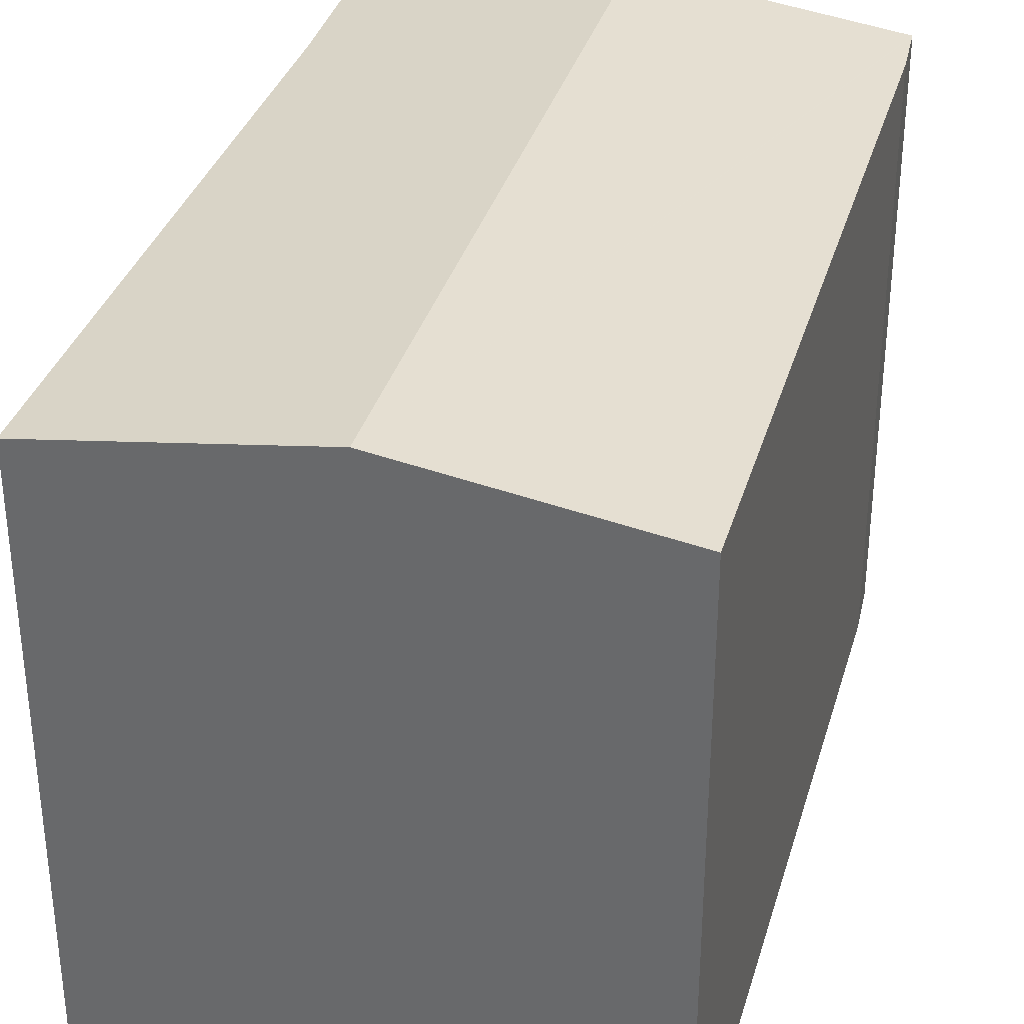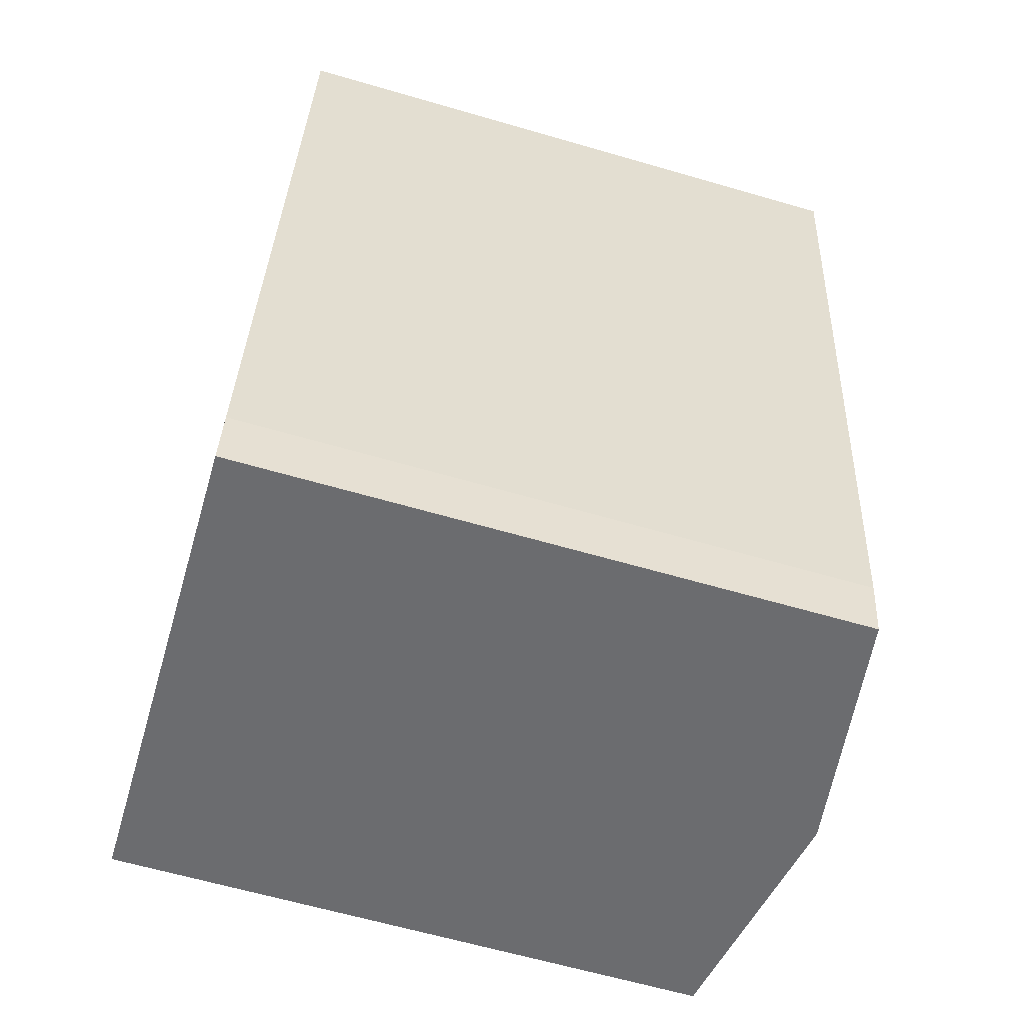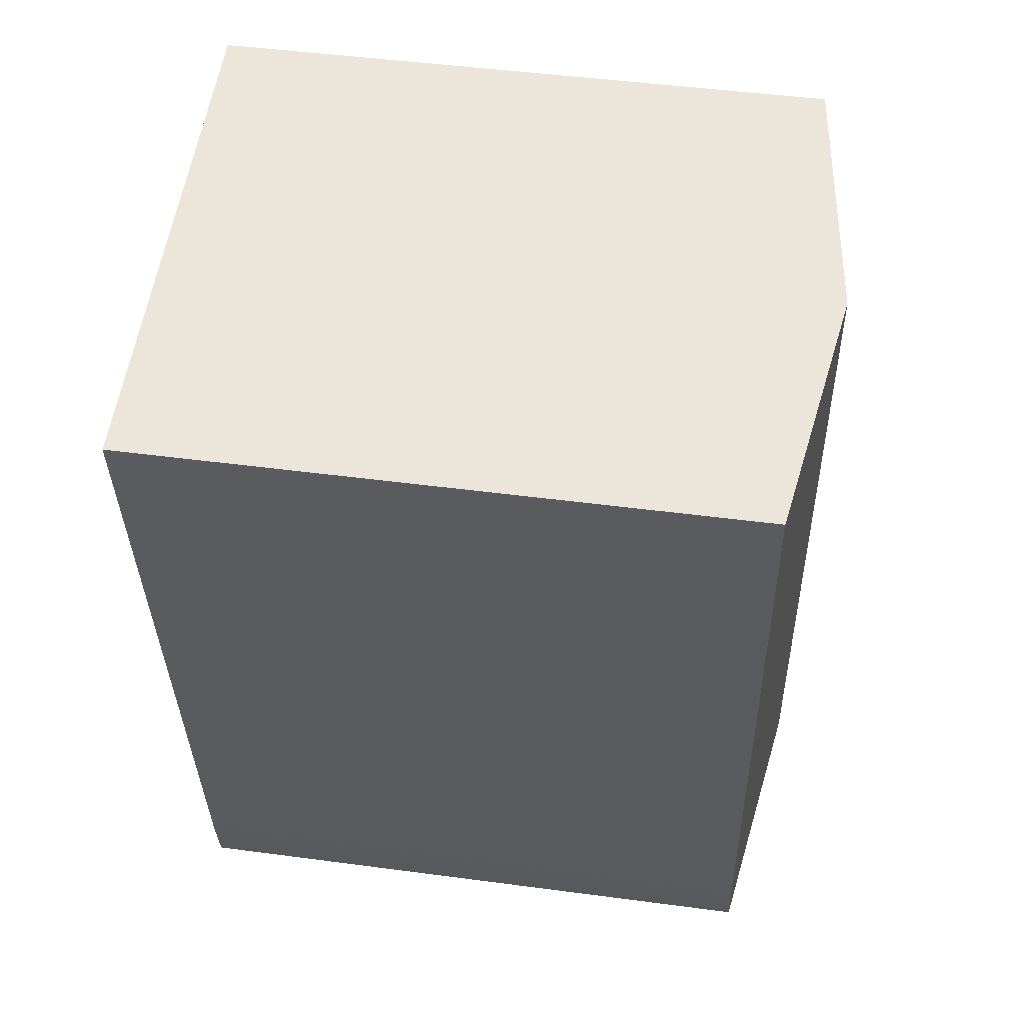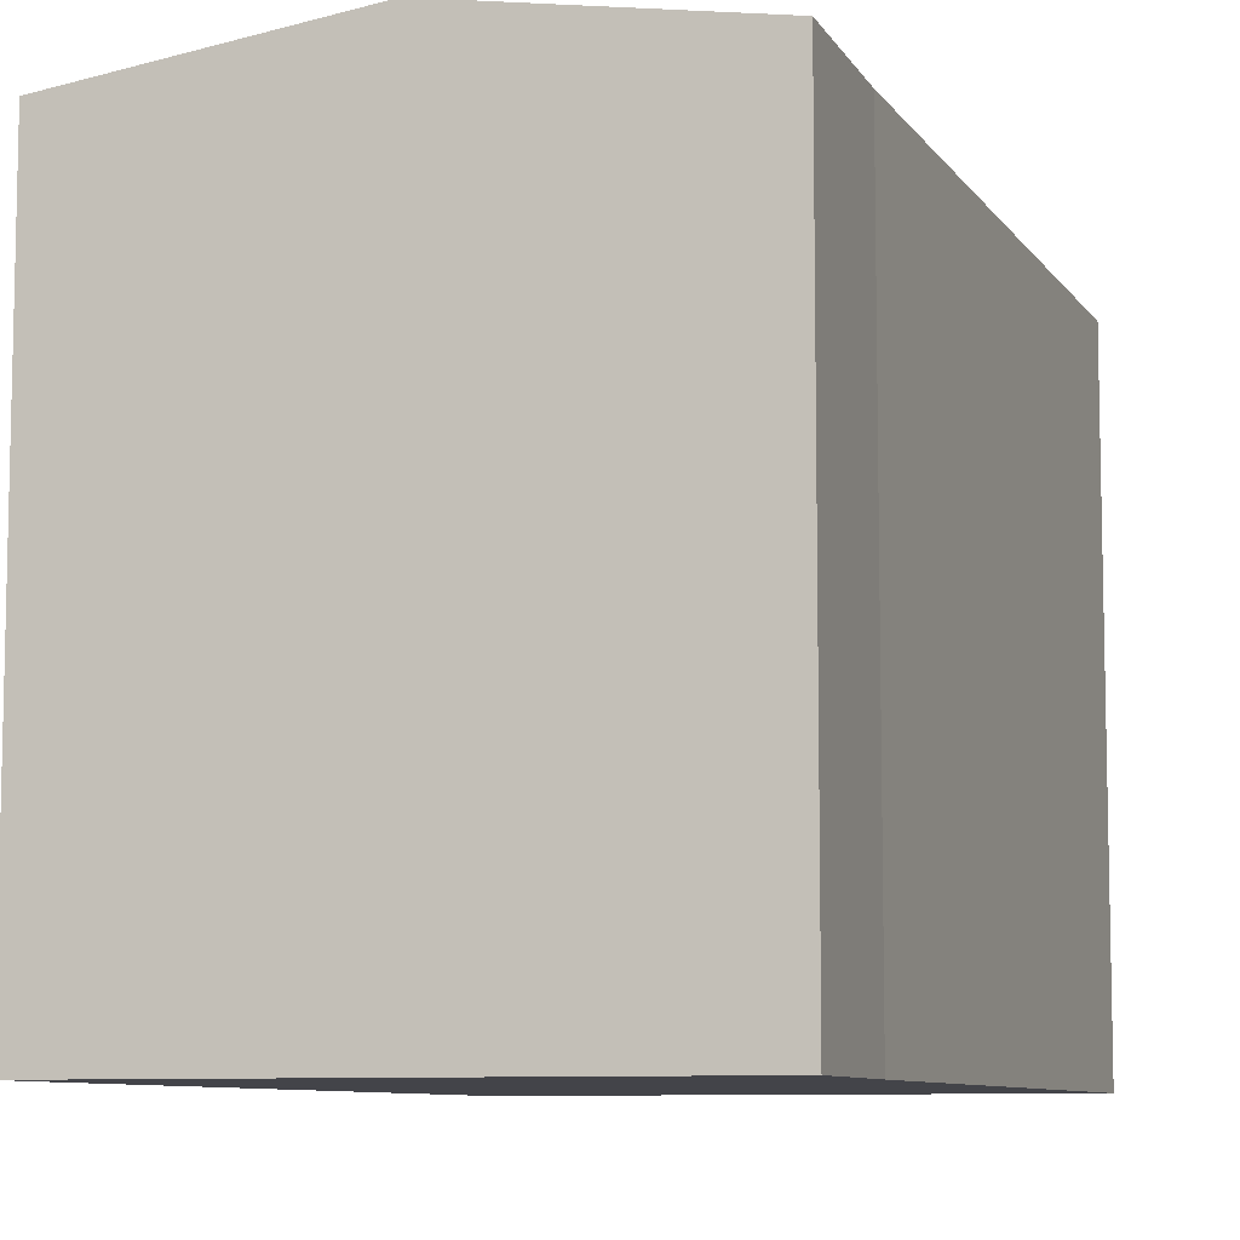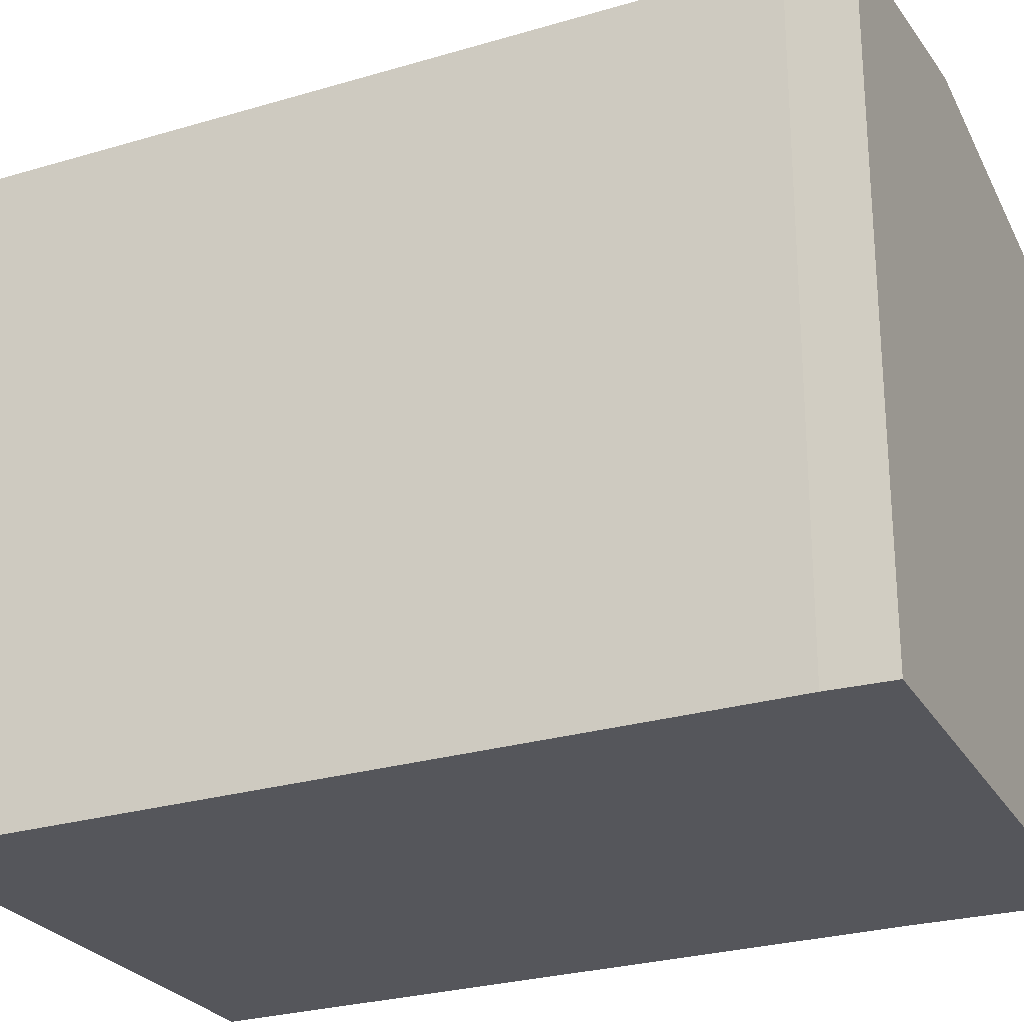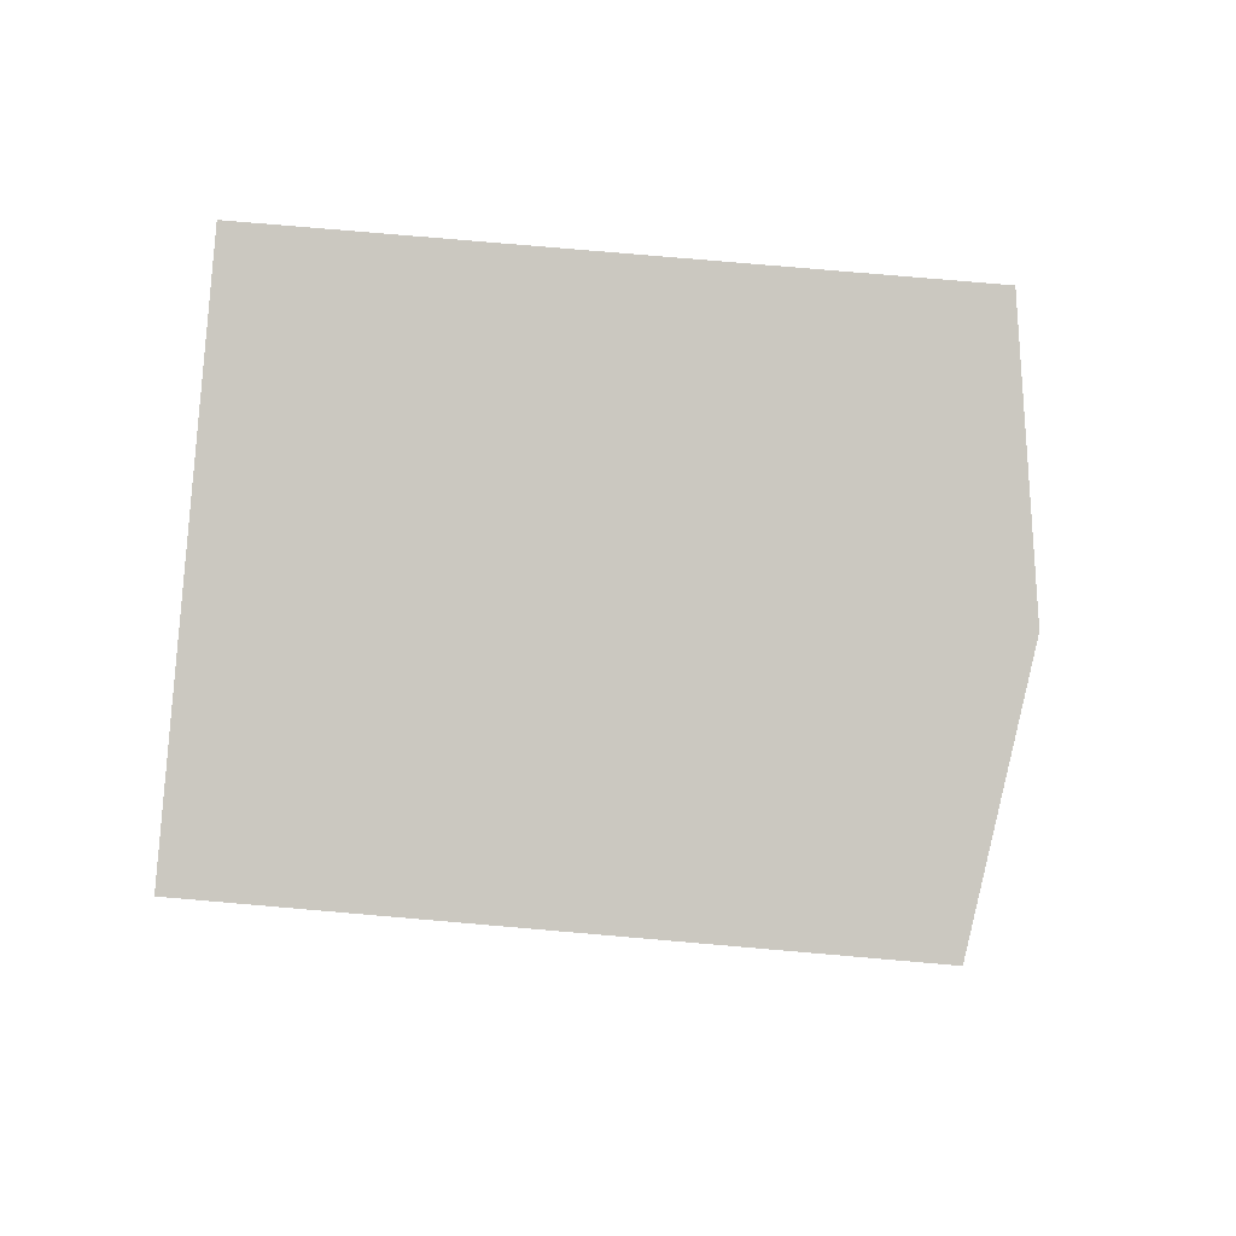
<metadata>
{"format":"obj","ext":"obj","renderer":"f3d","projection":"perspective","resolution":1024,"background":"white","views":[{"elev":34.5,"azim":23.5,"up":"+Y"},{"elev":-63.1,"azim":73.6,"up":"+Z"},{"elev":47.9,"azim":98.5,"up":"+Z"},{"elev":-8.5,"azim":-152.6,"up":"+Y"},{"elev":-26.2,"azim":123.3,"up":"+Y"},{"elev":79.5,"azim":94.9,"up":"+Z"}]}
</metadata>
<code>
v  13.66 16.13 -0.731
v  9.752 17.14 20.15
v  16.44 16.14 19.23
v  13.37 16.14 -2.195
v  13.36 16.14 -2.241
v  11.91 16.36 -1.999
v  6.7 17.14 -1.124
v  1.29 16.33 -0.216
v  0 16.14 9.88e-16
v  0.236 16.14 1.407
v  0.656 16.15 3.907
v  1.349 16.14 9.141
v  1.587 16.14 10.94
v  2.932 16.12 21.1
v  4.412 16.34 20.89
v  0 0 0
v  0.656 -2.392e-16 3.907
v  0.236 -8.615e-17 1.407
v  1.349 -5.597e-16 9.141
v  2.932 -1.292e-15 21.1
v  1.587 -6.699e-16 10.94
v  16.44 -1.177e-15 19.23
v  4.412 -1.279e-15 20.89
v  9.752 -1.234e-15 20.15
v  13.66 4.476e-17 -0.731
v  13.36 1.372e-16 -2.241
v  13.37 1.344e-16 -2.195
v  1.29 1.323e-17 -0.216
v  11.91 1.224e-16 -1.999
v  6.7 6.883e-17 -1.124
g defaultobject
f 1 2 3
f 2 1 4
f 2 4 5
f 2 5 6
f 2 6 7
f 8 2 7
f 2 8 9
f 2 9 10
f 2 10 11
f 2 11 12
f 2 12 13
f 2 13 14
f 2 14 15
f 16 10 9
f 10 16 11
f 11 16 17
f 17 16 18
f 17 12 11
f 12 17 13
f 13 17 14
f 14 17 19
f 14 19 20
f 20 19 21
f 20 15 14
f 15 20 2
f 2 20 3
f 3 20 22
f 22 20 23
f 22 23 24
f 22 1 3
f 1 22 25
f 25 4 1
f 4 25 5
f 5 25 26
f 26 25 27
f 26 6 5
f 6 26 7
f 7 26 8
f 8 26 9
f 9 26 28
f 9 28 16
f 28 26 29
f 28 29 30
f 27 29 26
f 29 27 25
f 29 25 22
f 29 22 30
f 30 22 28
f 28 22 16
f 16 22 18
f 18 22 17
f 17 22 24
f 17 24 19
f 19 24 21
f 21 24 20
f 20 24 23

</code>
